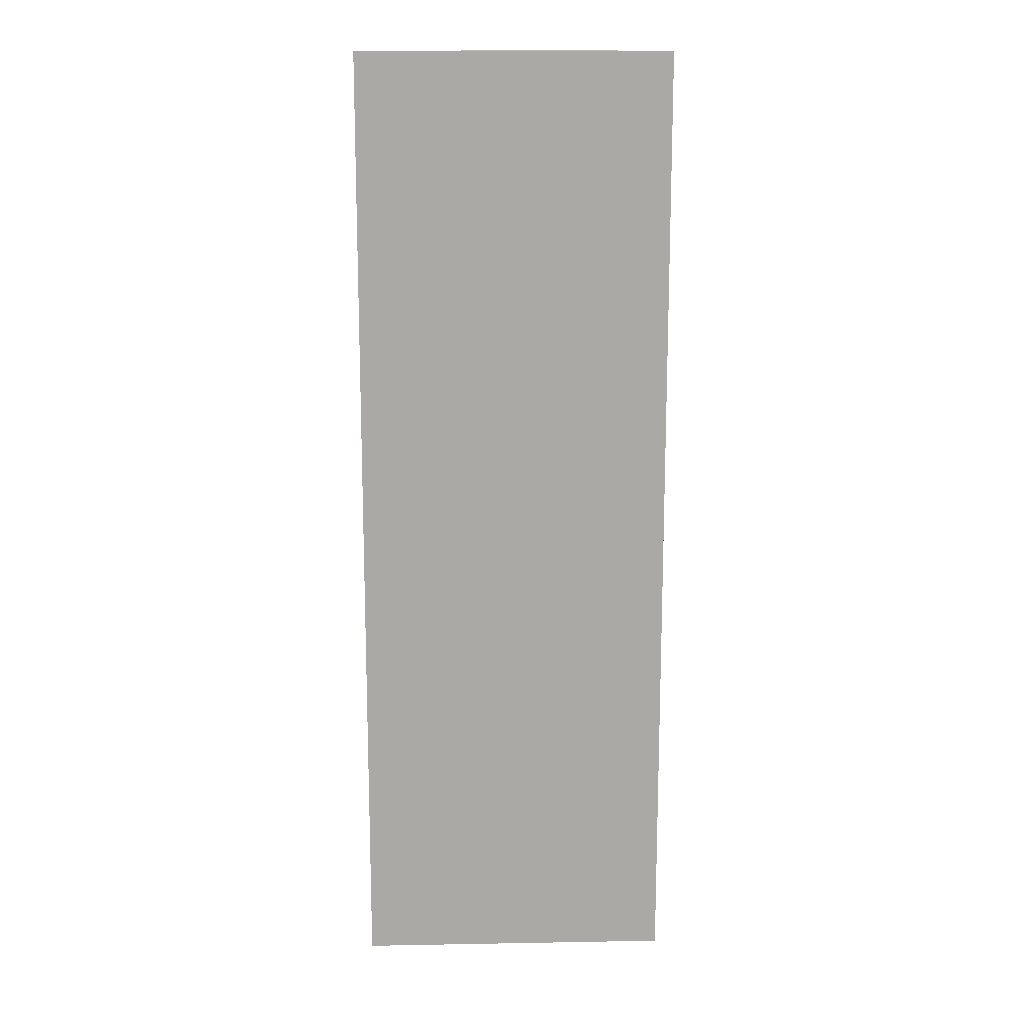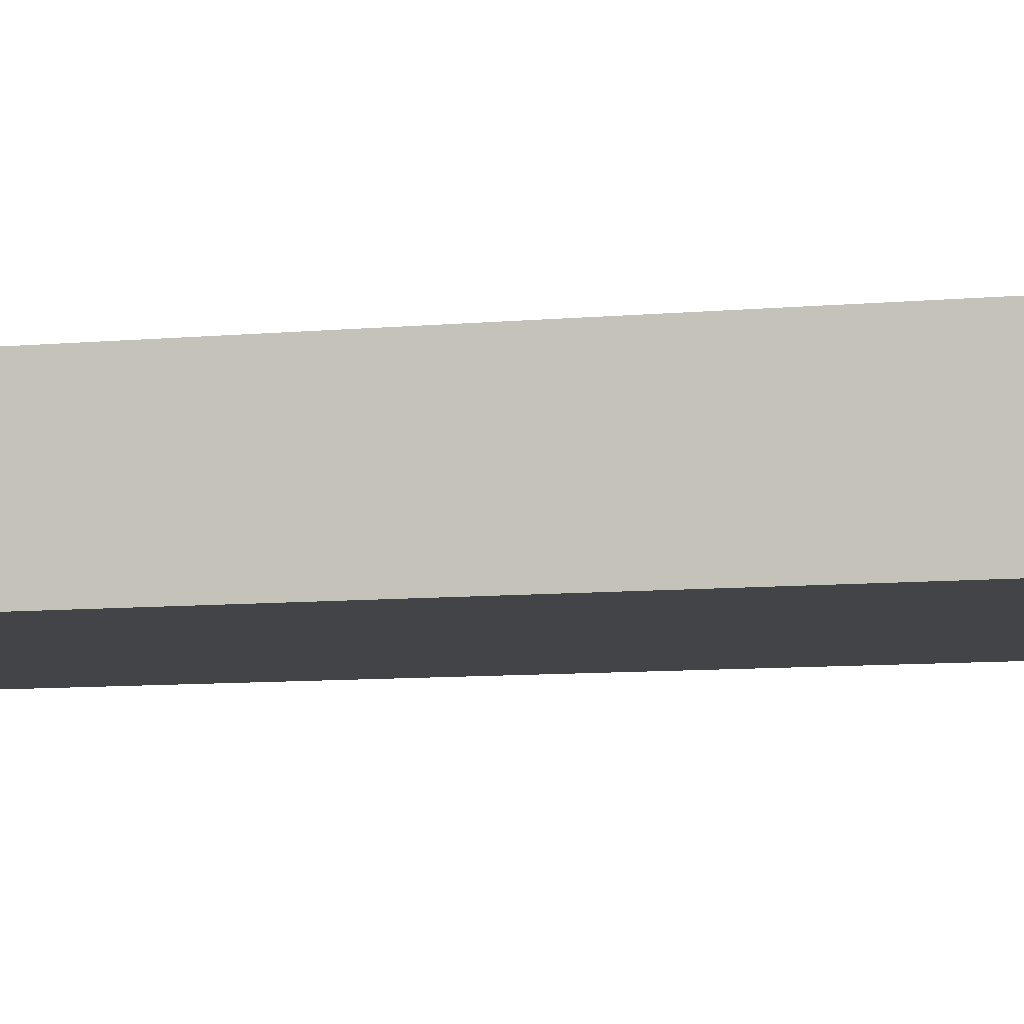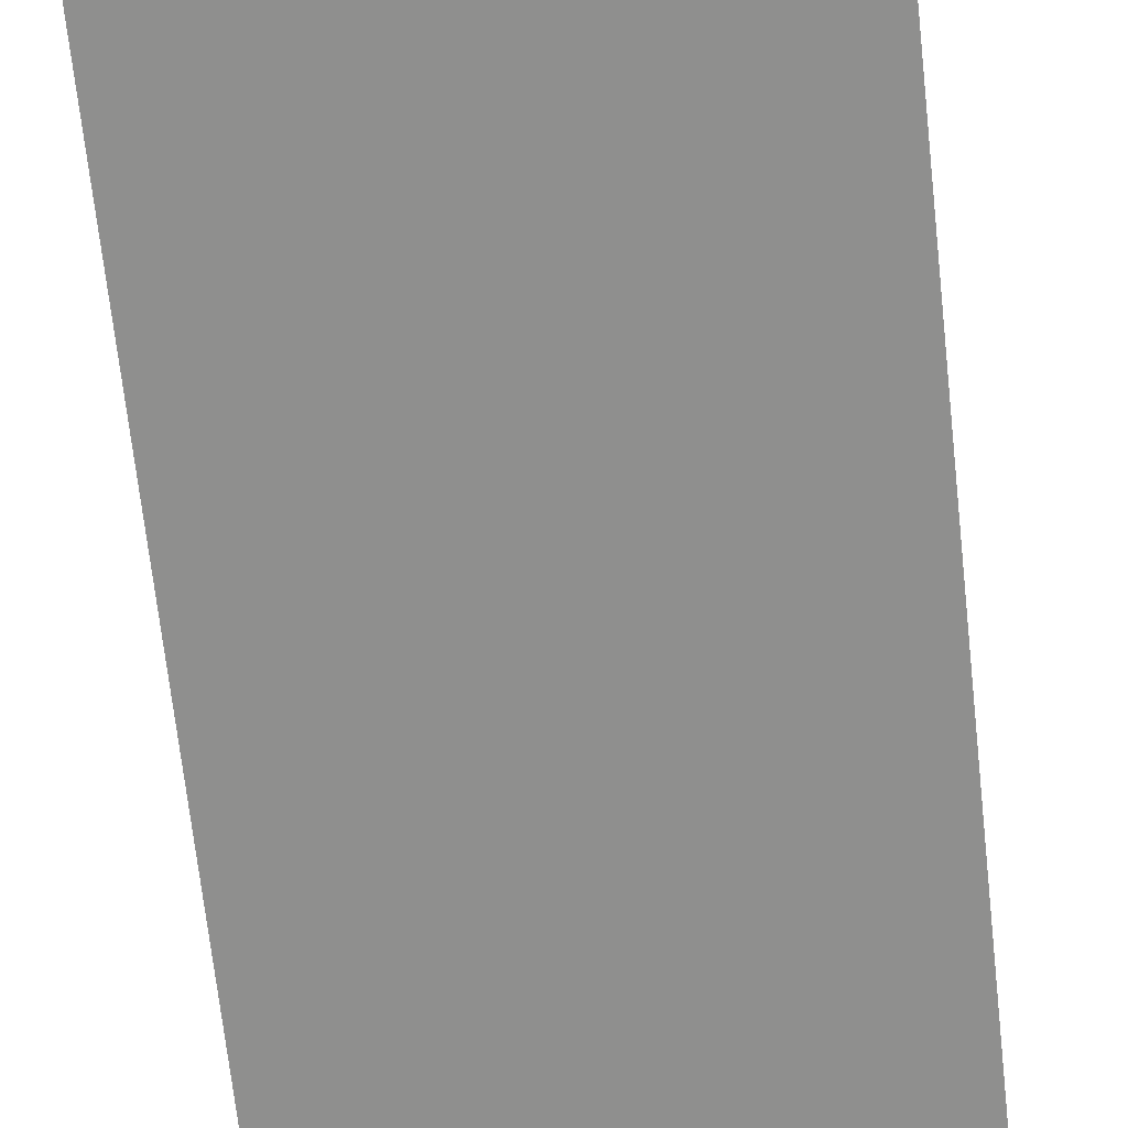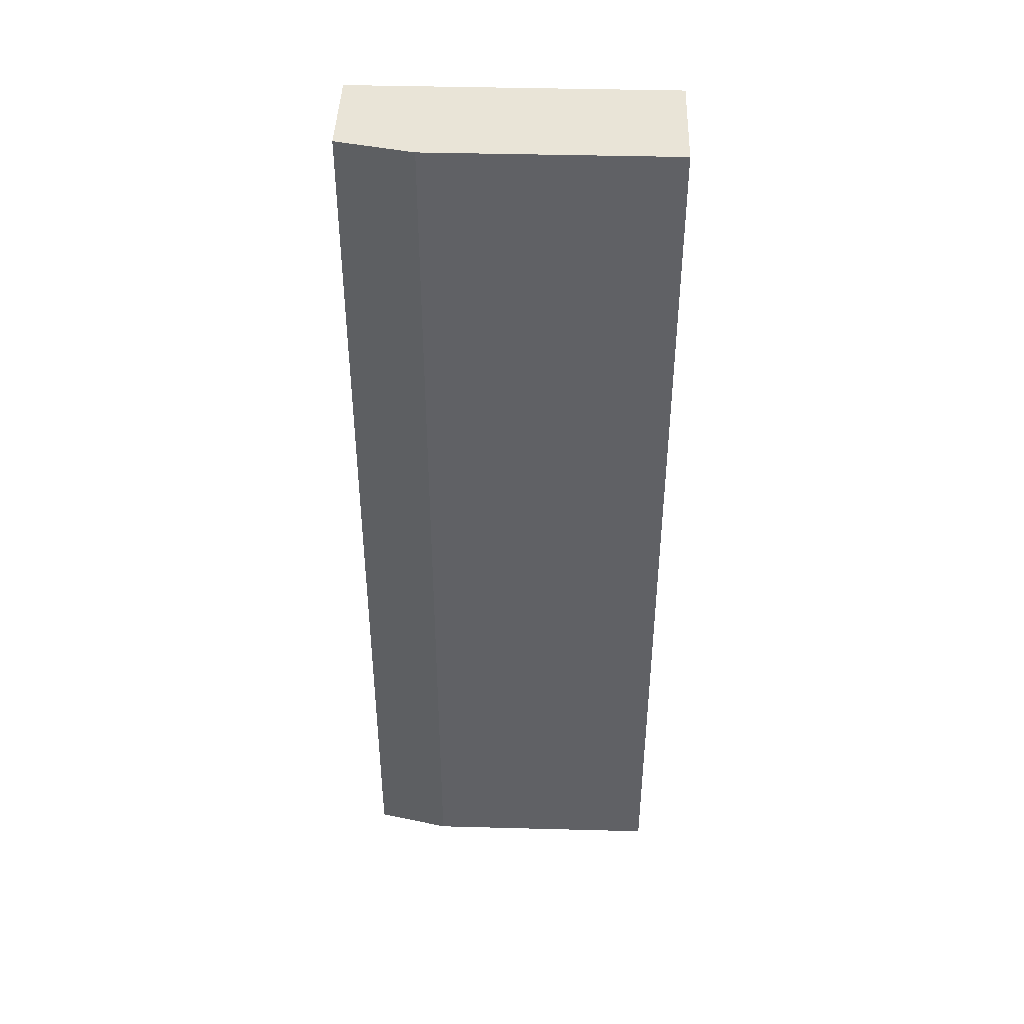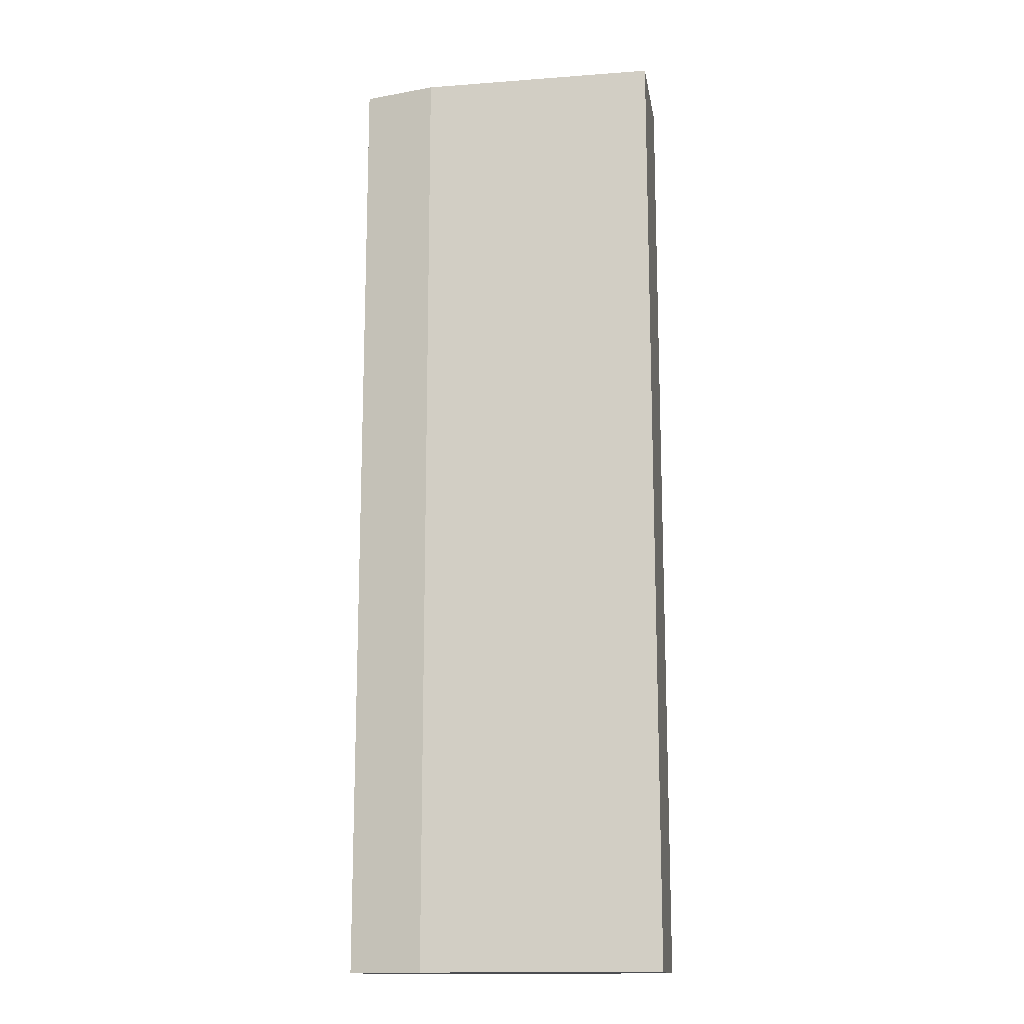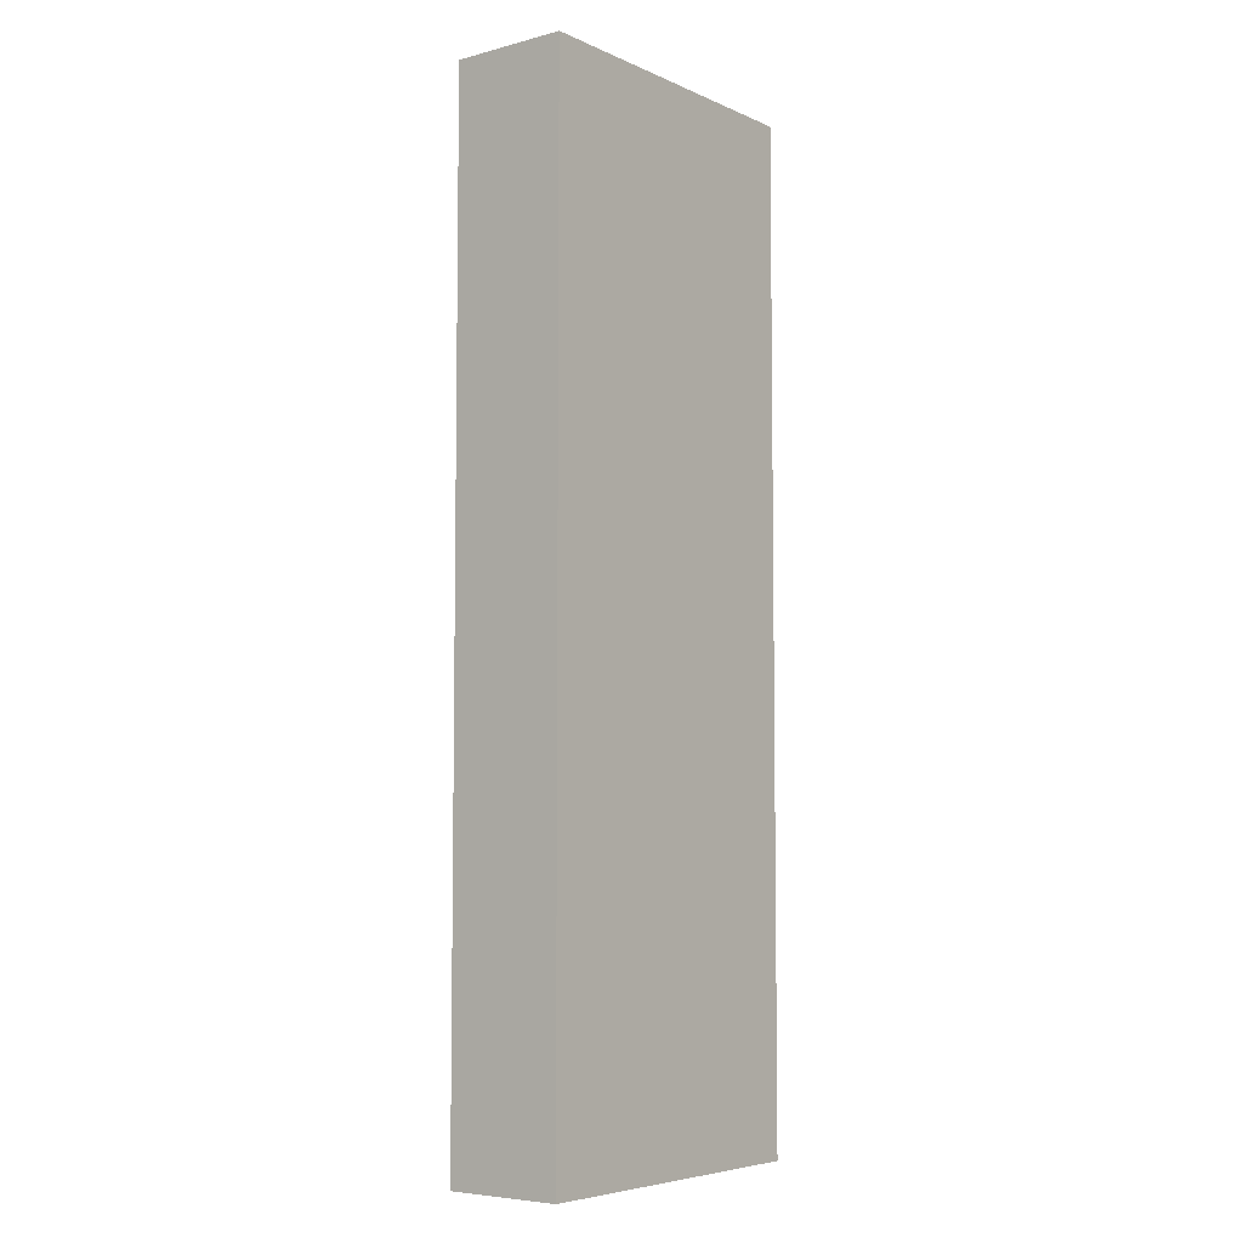
<metadata>
{"format":"obj","ext":"obj","renderer":"f3d","projection":"perspective","resolution":1024,"background":"white","views":[{"elev":14.6,"azim":-2.2,"up":"+Z"},{"elev":-7.8,"azim":-74.4,"up":"+Y"},{"elev":-65.2,"azim":6.1,"up":"+Y"},{"elev":43.1,"azim":-178.2,"up":"+Z"},{"elev":-14.8,"azim":-170.8,"up":"+Z"},{"elev":-5.9,"azim":-52.1,"up":"+Z"}]}
</metadata>
<code>
v -0.0007063 -0.003995 0.005
v -0.001478 -0.003829 0.005
v -0.0007063 -0.005 0.005
v -0.0007063 -0.003995 -0.005
v -0.003976 -0.003829 0.005
v -0.001478 -0.003829 -0.005
v -0.003976 -0.005 0.005
v -0.0007063 -0.005 -0.005
v -0.003976 -0.003829 -0.005
v -0.003976 -0.005 -0.005
f 1 2 5
f 1 5 7
f 1 7 3
f 1 3 8
f 1 8 4
f 1 4 6
f 1 6 2
f 2 6 9
f 2 9 5
f 3 7 10
f 3 10 8
f 4 8 10
f 4 10 9
f 4 9 6
f 5 9 10
f 5 10 7

</code>
